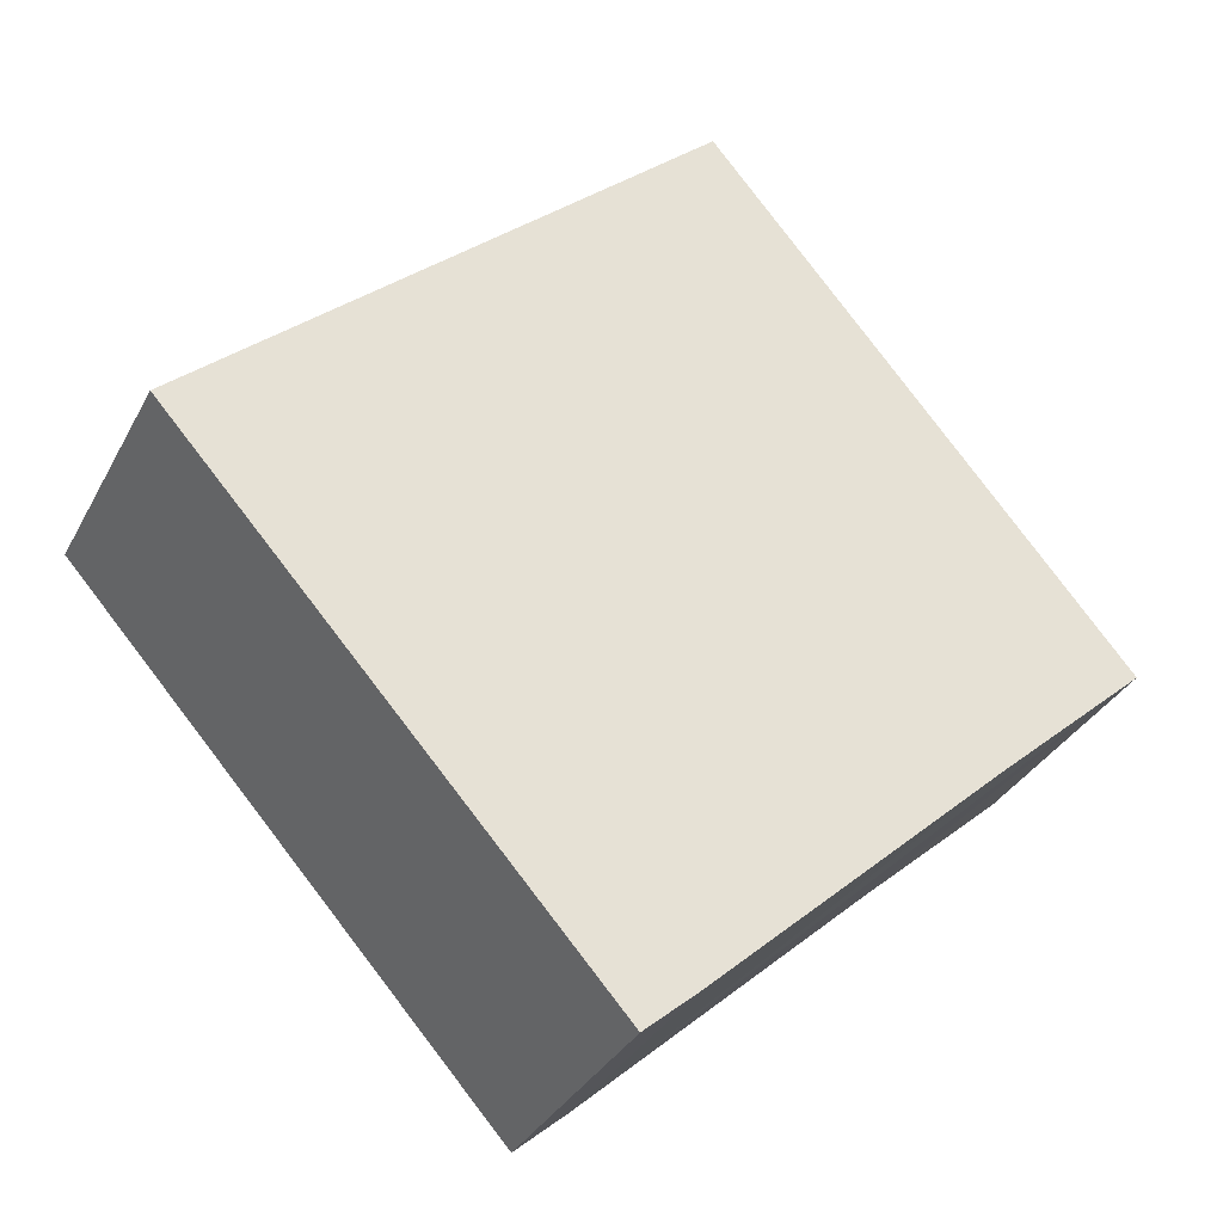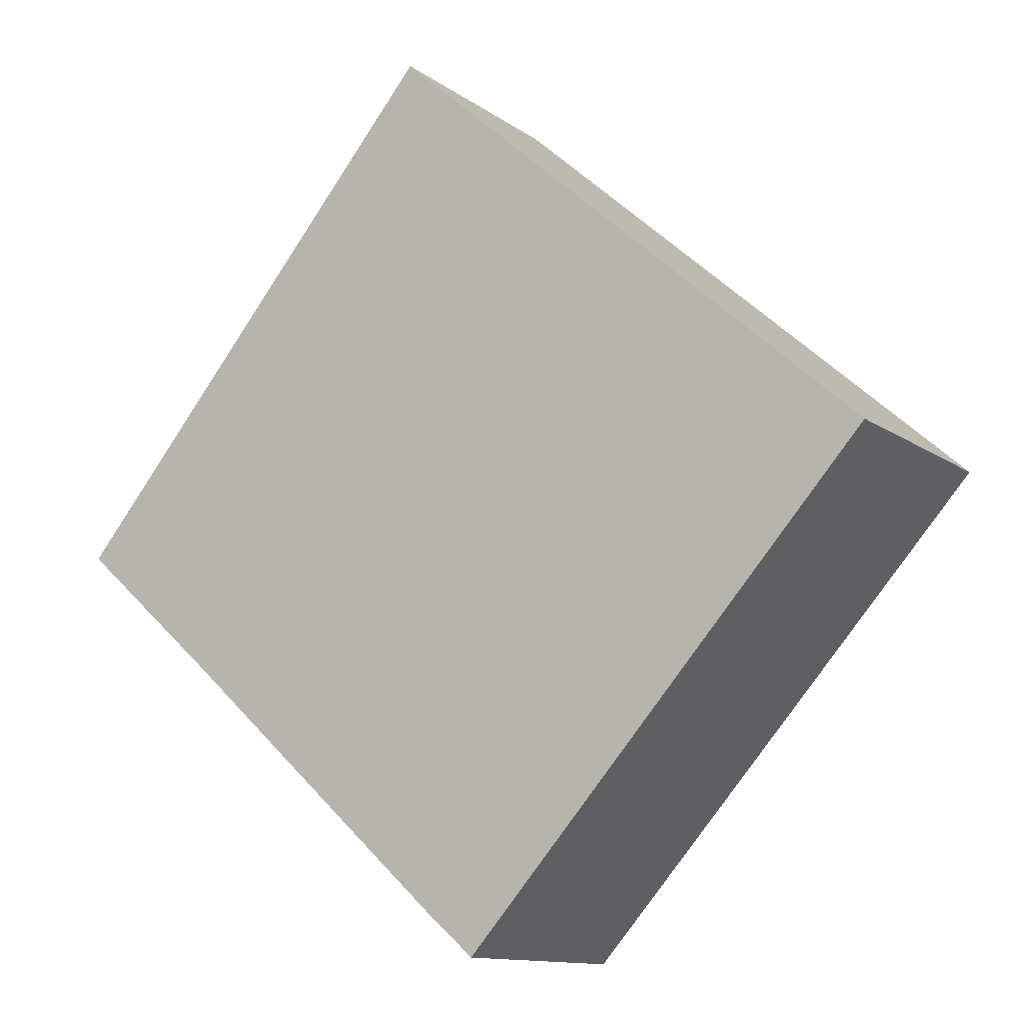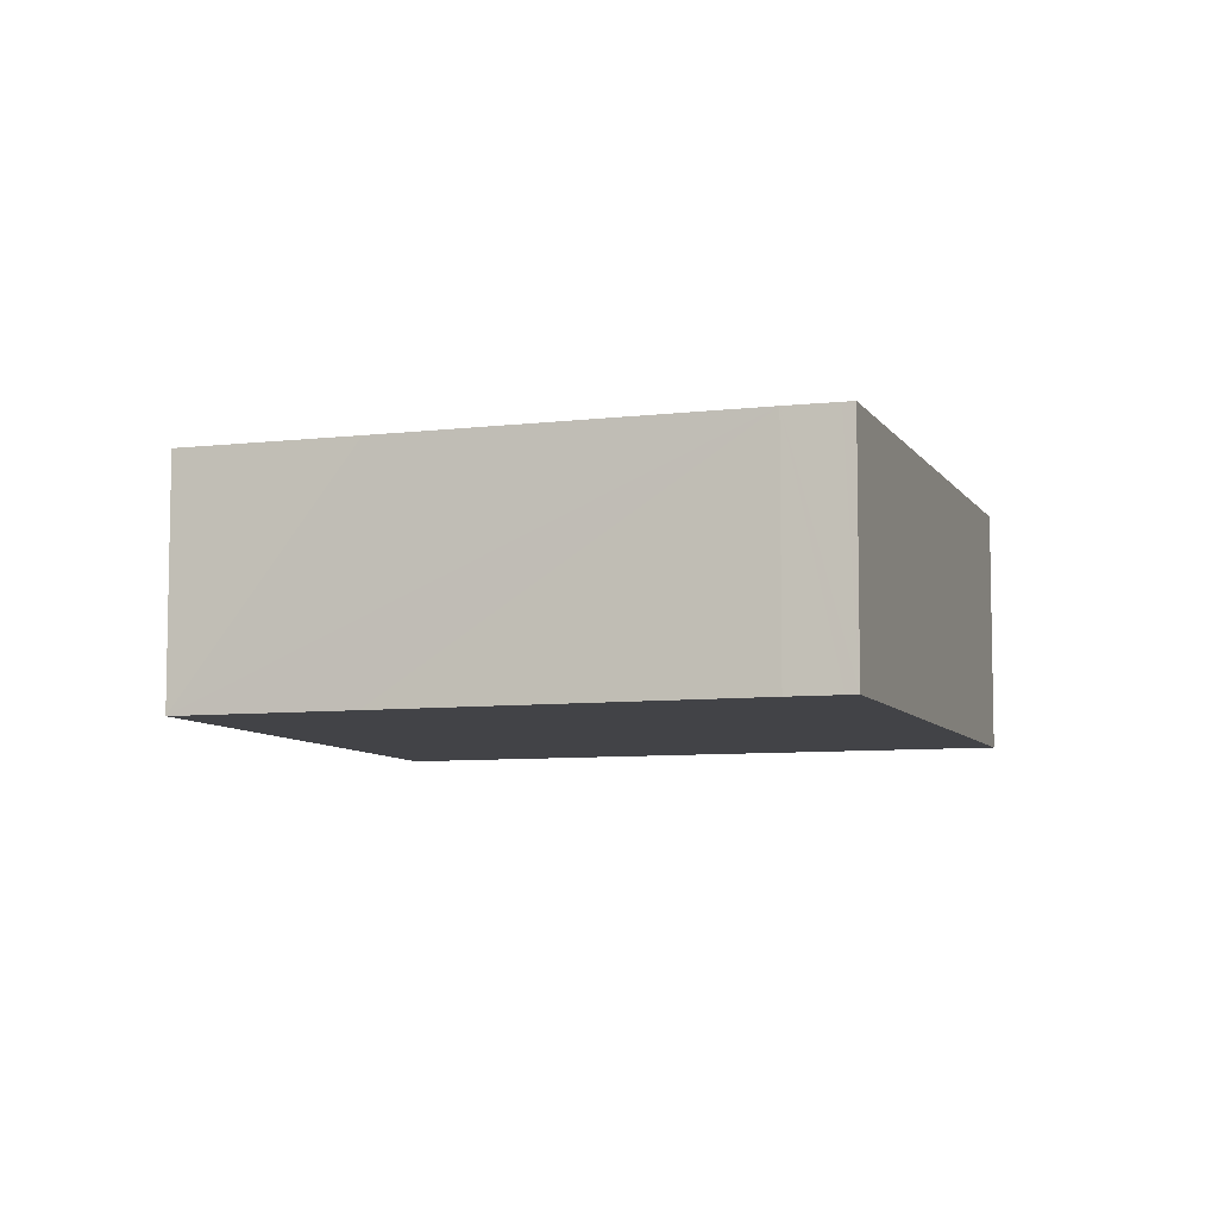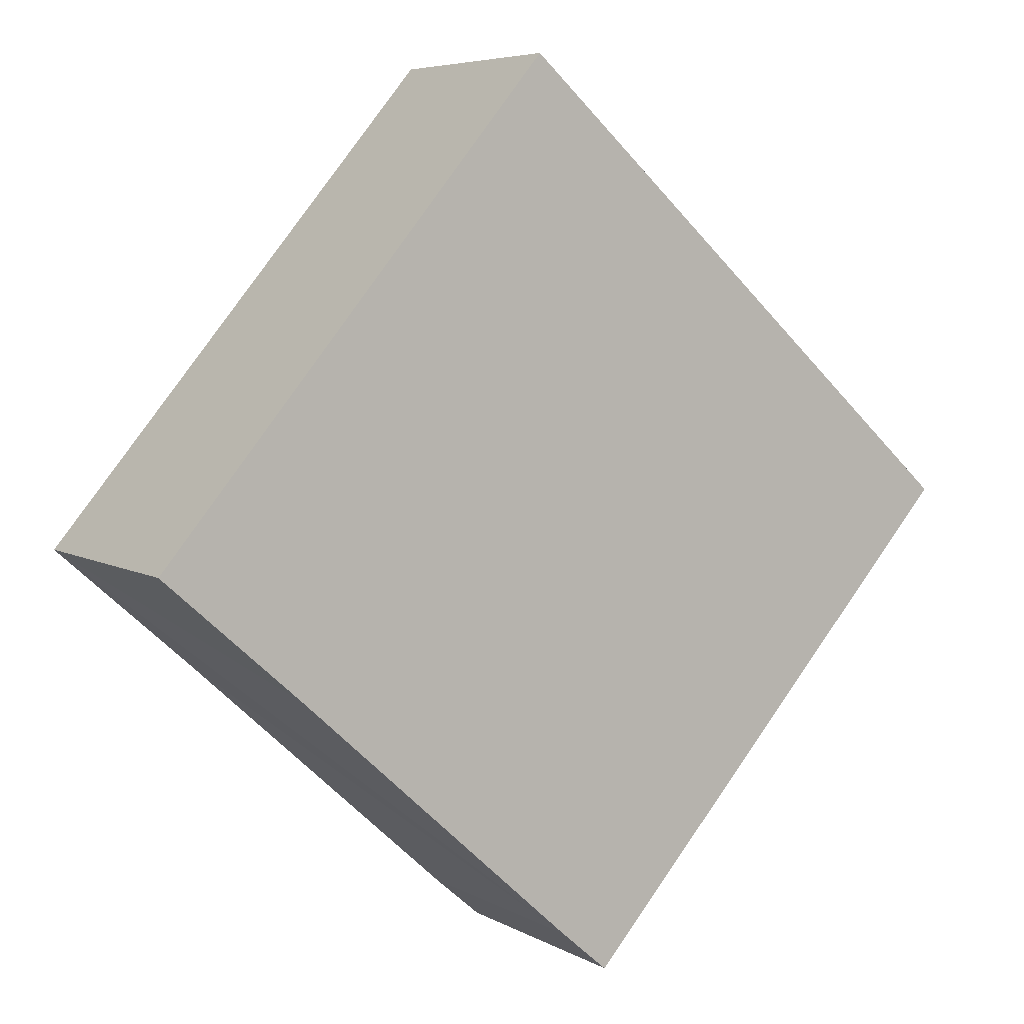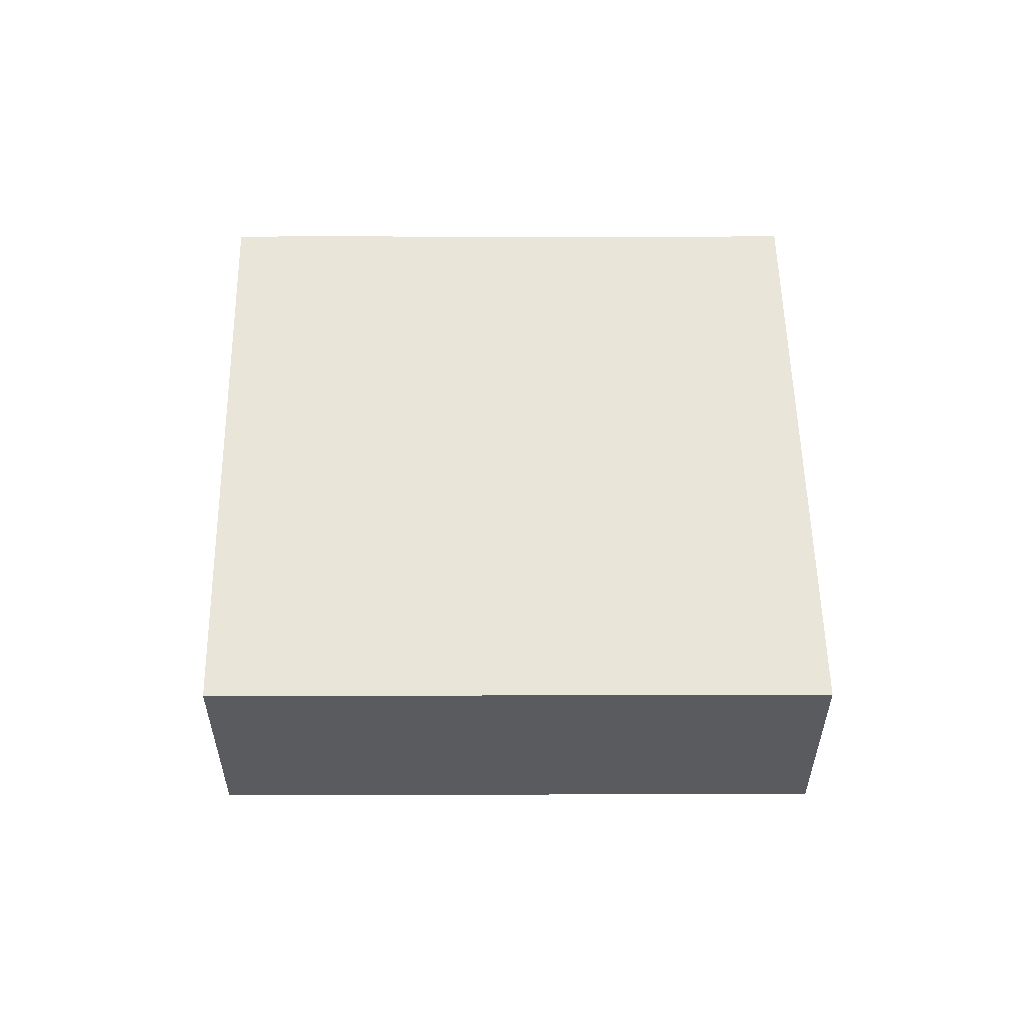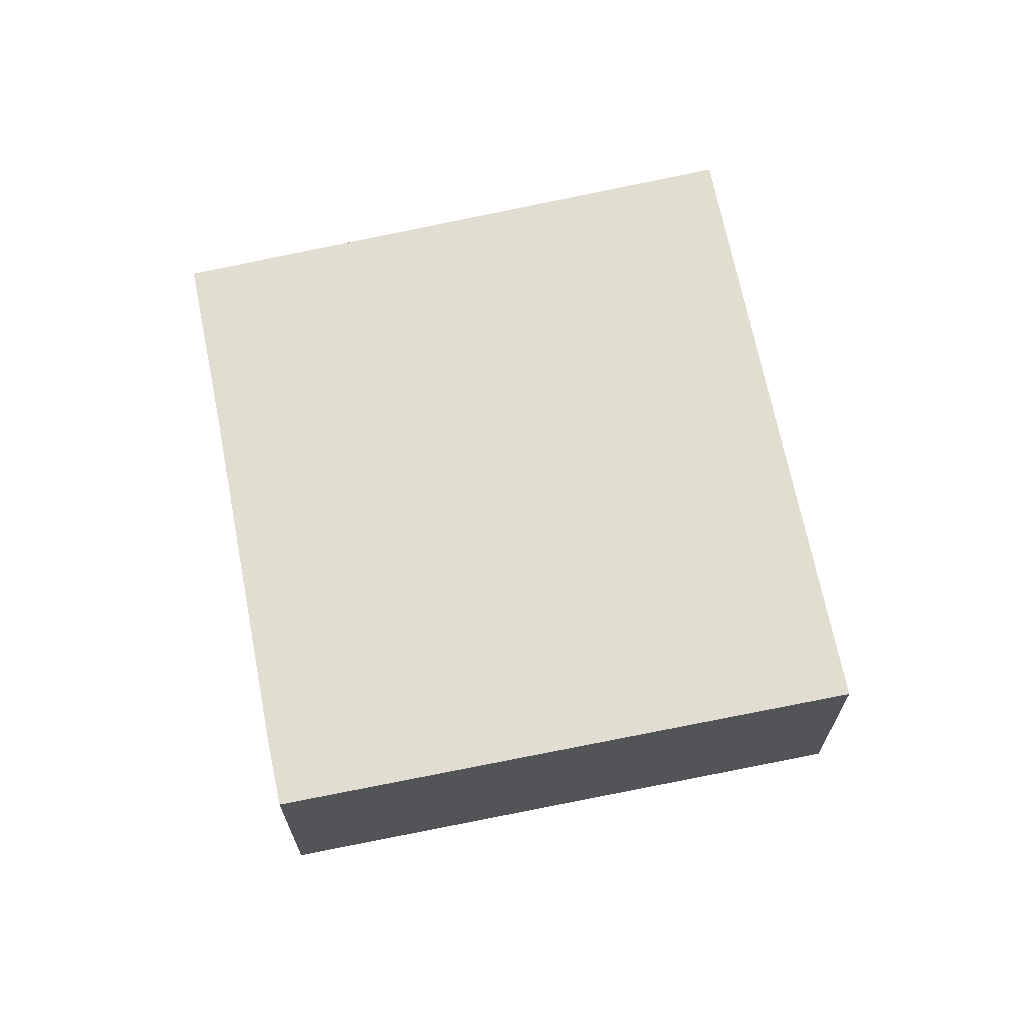
<metadata>
{"format":"obj","ext":"obj","renderer":"f3d","projection":"perspective","resolution":1024,"background":"white","views":[{"elev":-33.2,"azim":-24.2,"up":"+Z"},{"elev":-12.2,"azim":-147.9,"up":"+Z"},{"elev":-7.4,"azim":156.9,"up":"+Y"},{"elev":6.0,"azim":147.9,"up":"+Z"},{"elev":57.7,"azim":-42.0,"up":"+Y"},{"elev":68.5,"azim":-143.1,"up":"+Y"}]}
</metadata>
<code>
v  10.06 2.78 -0.379
v  0 2.78 1.702e-16
v  5.548 2.78 4.971
v  8.448 2.78 -1.805
v  4.664 2.78 -5.215
v  4.77 2.78 -5.123
v  5.228 2.78 -4.728
v  4.664 3.193e-16 -5.215
v  4.77 3.137e-16 -5.123
v  5.228 2.895e-16 -4.728
v  10.06 2.321e-17 -0.379
v  8.448 1.105e-16 -1.805
v  0 0 0
v  5.548 -3.044e-16 4.971
g defaultobject
f 1 2 3
f 2 1 4
f 2 4 5
f 5 4 6
f 6 4 7
f 6 8 5
f 8 6 7
f 8 7 9
f 9 7 10
f 11 4 1
f 4 11 7
f 7 11 12
f 7 12 10
f 8 2 5
f 2 8 13
f 13 3 2
f 3 13 14
f 14 1 3
f 1 14 11
f 8 14 13
f 14 8 12
f 14 12 11
f 12 8 9
f 12 9 10

</code>
